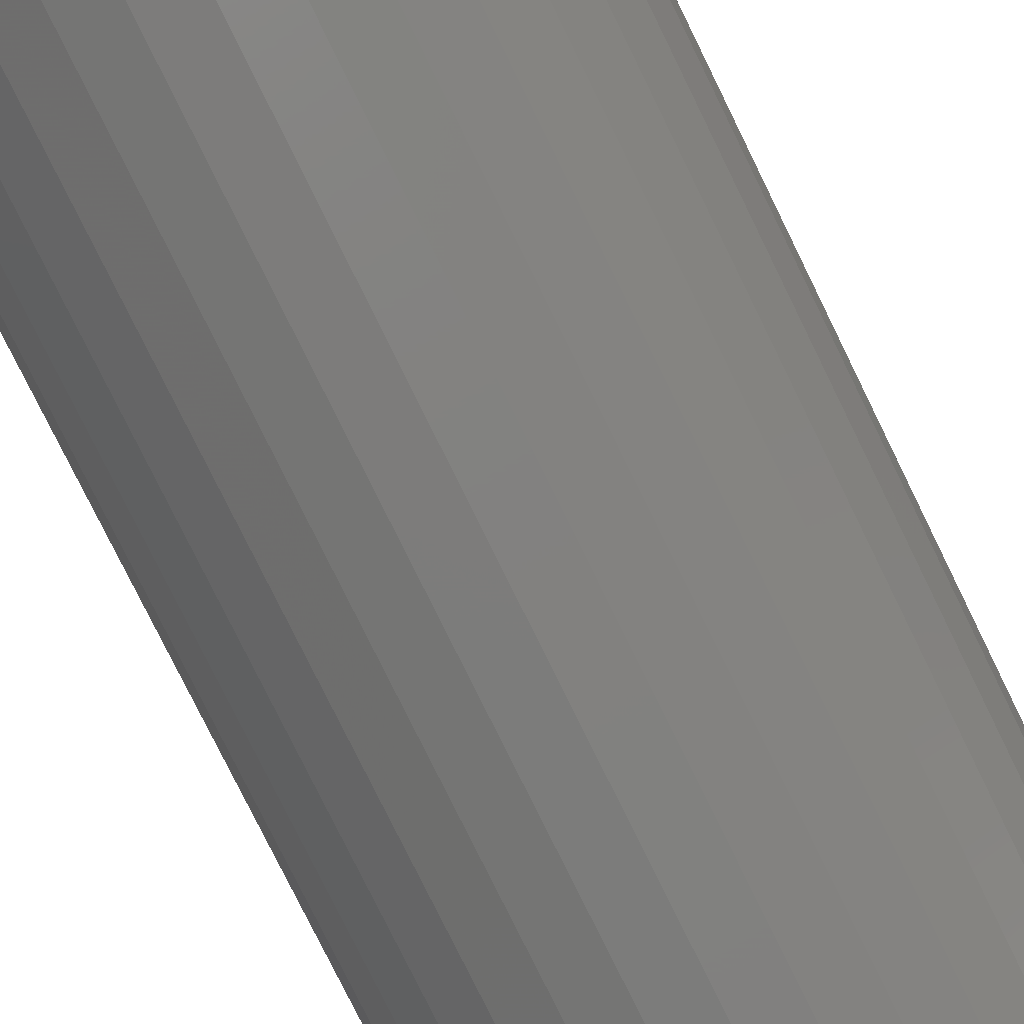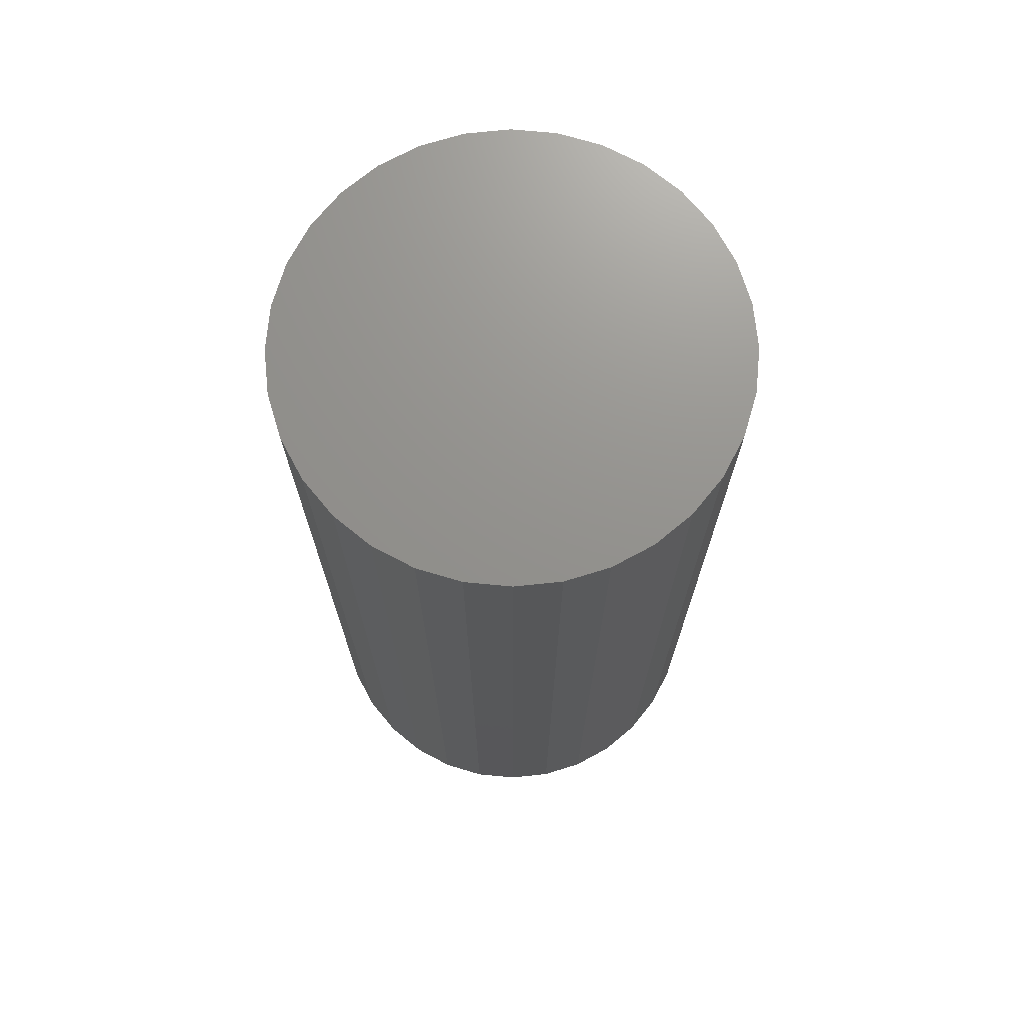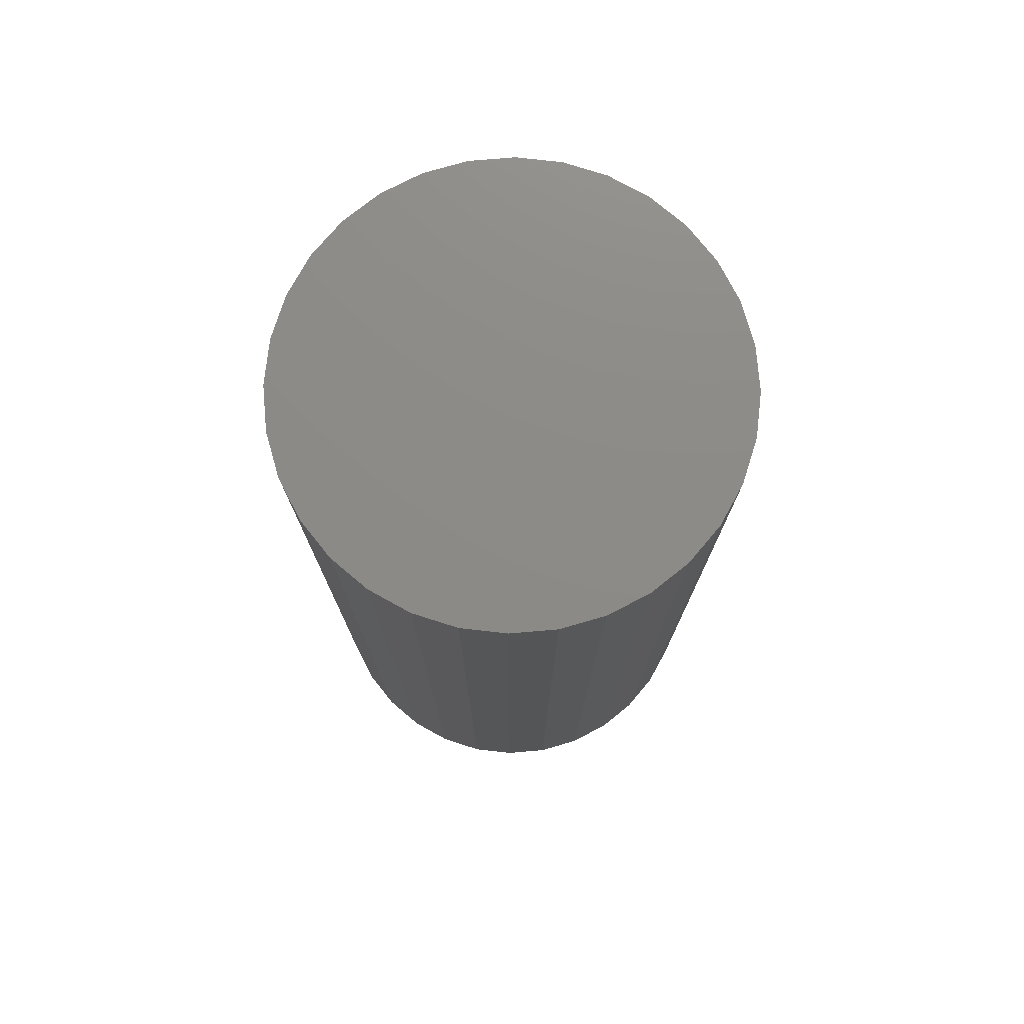
<metadata>
{"format":"stl","ext":"stl","renderer":"f3d","projection":"perspective","resolution":1024,"background":"white","views":[{"elev":-79.2,"azim":26.2,"up":"+Z"},{"elev":71.7,"azim":-146.5,"up":"+Y"},{"elev":76.3,"azim":-111.7,"up":"+Y"}]}
</metadata>
<code>
# stl→obj: 320 verts, 636 faces
v -0.6039 -0.3672 0.1596
v -0.5759 -0.3672 0.1596
v -0.5899 -0.3672 0.161
v -0.6173 -0.3672 0.1556
v -0.5624 -0.3672 0.1556
v -0.6297 -0.3672 0.1489
v -0.55 -0.3672 0.1489
v -0.6406 -0.3672 0.14
v -0.5392 -0.3672 0.14
v -0.6495 -0.3672 0.1291
v -0.5303 -0.3672 0.1291
v -0.5303 -0.3672 0.04947
v -0.6406 -0.3672 0.0386
v -0.5392 -0.3672 0.0386
v -0.6297 -0.3672 0.02968
v -0.55 -0.3672 0.02968
v -0.6173 -0.3672 0.02306
v -0.5624 -0.3672 0.02306
v -0.6039 -0.3672 0.01898
v -0.5759 -0.3672 0.01898
v -0.5899 -0.3672 0.0176
v -0.5236 -0.3672 0.1168
v -0.6561 -0.3672 0.1168
v -0.5196 -0.3672 0.1033
v -0.6602 -0.3672 0.1033
v -0.5182 -0.3672 0.08931
v -0.6616 -0.3672 0.08931
v -0.5196 -0.3672 0.07532
v -0.6602 -0.3672 0.07532
v -0.5236 -0.3672 0.06187
v -0.6561 -0.3672 0.06187
v -0.6495 -0.3672 0.04947
v -0.5025 3.745e-17 0.08931
v -0.5025 -0.3516 0.08931
v -0.5042 3.632e-17 0.07227
v -0.5042 -0.3516 0.07227
v -0.5092 3.486e-17 0.05589
v -0.5092 -0.3516 0.05589
v -0.5173 3.312e-17 0.04079
v -0.5173 -0.3516 0.04079
v -0.5281 3.118e-17 0.02755
v -0.5281 -0.3516 0.02755
v -0.5414 2.911e-17 0.01669
v -0.5414 -0.3516 0.01669
v -0.5565 2.699e-17 0.008622
v -0.5565 -0.3516 0.008622
v -0.5728 2.489e-17 0.003652
v -0.5728 -0.3516 0.003652
v -0.5899 2.291e-17 0.001974
v -0.5899 -0.3516 0.001974
v -0.6069 2.111e-17 0.003652
v -0.6069 -0.3516 0.003652
v -0.6233 1.957e-17 0.008622
v -0.6233 -0.3516 0.008622
v -0.6384 1.834e-17 0.01669
v -0.6384 -0.3516 0.01669
v -0.6516 1.747e-17 0.02755
v -0.6516 -0.3516 0.02755
v -0.6625 1.7e-17 0.04079
v -0.6625 -0.3516 0.04079
v -0.6706 1.694e-17 0.05589
v -0.6706 -0.3516 0.05589
v -0.6755 1.73e-17 0.07227
v -0.6755 -0.3516 0.07227
v -0.6772 1.806e-17 0.08931
v -0.6772 -0.3516 0.08931
v -0.6755 1.919e-17 0.1063
v -0.6755 -0.3516 0.1063
v -0.6706 2.065e-17 0.1227
v -0.6706 -0.3516 0.1227
v -0.6625 2.239e-17 0.1378
v -0.6625 -0.3516 0.1378
v -0.6516 2.433e-17 0.1511
v -0.6516 -0.3516 0.1511
v -0.6384 2.64e-17 0.1619
v -0.6384 -0.3516 0.1619
v -0.6233 2.852e-17 0.17
v -0.6233 -0.3516 0.17
v -0.6069 3.062e-17 0.175
v -0.6069 -0.3516 0.175
v -0.5899 3.26e-17 0.1766
v -0.5899 -0.3516 0.1766
v -0.5728 3.44e-17 0.175
v -0.5728 -0.3516 0.175
v -0.5565 3.595e-17 0.17
v -0.5565 -0.3516 0.17
v -0.5414 3.717e-17 0.1619
v -0.5414 -0.3516 0.1619
v -0.5281 3.804e-17 0.1511
v -0.5281 -0.3516 0.1511
v -0.5173 3.851e-17 0.1378
v -0.5173 -0.3516 0.1378
v -0.5092 3.857e-17 0.1227
v -0.5092 -0.3516 0.1227
v -0.5042 3.821e-17 0.1063
v -0.5042 -0.3516 0.1063
v -0.6646 -0.3669 0.08931
v -0.6632 -0.3669 0.1039
v -0.6676 -0.366 0.08931
v -0.6661 -0.366 0.1045
v -0.6703 -0.3646 0.08931
v -0.6687 -0.3646 0.105
v -0.6726 -0.3626 0.08931
v -0.6711 -0.3626 0.1055
v -0.6746 -0.3602 0.08931
v -0.673 -0.3602 0.1058
v -0.676 -0.3575 0.08931
v -0.6744 -0.3575 0.1061
v -0.6769 -0.3546 0.08931
v -0.6752 -0.3546 0.1063
v -0.5166 -0.3669 0.1039
v -0.5151 -0.3669 0.08931
v -0.5137 -0.366 0.1045
v -0.5122 -0.366 0.08931
v -0.511 -0.3646 0.105
v -0.5095 -0.3646 0.08931
v -0.5087 -0.3626 0.1055
v -0.5071 -0.3626 0.08931
v -0.5068 -0.3602 0.1058
v -0.5052 -0.3602 0.08931
v -0.5054 -0.3575 0.1061
v -0.5037 -0.3575 0.08931
v -0.5045 -0.3546 0.1063
v -0.5028 -0.3546 0.08931
v -0.5208 -0.3669 0.1179
v -0.5181 -0.366 0.119
v -0.5156 -0.3646 0.1201
v -0.5134 -0.3626 0.121
v -0.5116 -0.3602 0.1217
v -0.5103 -0.3575 0.1223
v -0.5095 -0.3546 0.1226
v -0.5277 -0.3669 0.1308
v -0.5253 -0.366 0.1325
v -0.523 -0.3646 0.134
v -0.5211 -0.3626 0.1353
v -0.5195 -0.3602 0.1364
v -0.5183 -0.3575 0.1372
v -0.5175 -0.3546 0.1377
v -0.537 -0.3669 0.1422
v -0.5349 -0.366 0.1442
v -0.533 -0.3646 0.1462
v -0.5314 -0.3626 0.1478
v -0.53 -0.3602 0.1492
v -0.529 -0.3575 0.1502
v -0.5283 -0.3546 0.1509
v -0.5484 -0.3669 0.1515
v -0.5467 -0.366 0.1539
v -0.5452 -0.3646 0.1562
v -0.5439 -0.3626 0.1581
v -0.5428 -0.3602 0.1597
v -0.542 -0.3575 0.1609
v -0.5415 -0.3546 0.1617
v -0.5613 -0.3669 0.1584
v -0.5602 -0.366 0.1611
v -0.5591 -0.3646 0.1636
v -0.5582 -0.3626 0.1658
v -0.5575 -0.3602 0.1676
v -0.5569 -0.3575 0.1689
v -0.5566 -0.3546 0.1697
v -0.5753 -0.3669 0.1626
v -0.5747 -0.366 0.1655
v -0.5742 -0.3646 0.1682
v -0.5737 -0.3626 0.1705
v -0.5734 -0.3602 0.1724
v -0.5731 -0.3575 0.1738
v -0.5729 -0.3546 0.1747
v -0.5899 -0.3669 0.1641
v -0.5899 -0.366 0.167
v -0.5899 -0.3646 0.1697
v -0.5899 -0.3626 0.1721
v -0.5899 -0.3602 0.174
v -0.5899 -0.3575 0.1755
v -0.5899 -0.3546 0.1763
v -0.6045 -0.3669 0.1626
v -0.605 -0.366 0.1655
v -0.6056 -0.3646 0.1682
v -0.606 -0.3626 0.1705
v -0.6064 -0.3602 0.1724
v -0.6067 -0.3575 0.1738
v -0.6069 -0.3546 0.1747
v -0.6185 -0.3669 0.1584
v -0.6196 -0.366 0.1611
v -0.6206 -0.3646 0.1636
v -0.6216 -0.3626 0.1658
v -0.6223 -0.3602 0.1676
v -0.6229 -0.3575 0.1689
v -0.6232 -0.3546 0.1697
v -0.6314 -0.3669 0.1515
v -0.633 -0.366 0.1539
v -0.6345 -0.3646 0.1562
v -0.6359 -0.3626 0.1581
v -0.6369 -0.3602 0.1597
v -0.6377 -0.3575 0.1609
v -0.6382 -0.3546 0.1617
v -0.6427 -0.3669 0.1422
v -0.6448 -0.366 0.1442
v -0.6467 -0.3646 0.1462
v -0.6484 -0.3626 0.1478
v -0.6498 -0.3602 0.1492
v -0.6508 -0.3575 0.1502
v -0.6514 -0.3546 0.1509
v -0.652 -0.3669 0.1308
v -0.6545 -0.366 0.1325
v -0.6567 -0.3646 0.134
v -0.6587 -0.3626 0.1353
v -0.6603 -0.3602 0.1364
v -0.6615 -0.3575 0.1372
v -0.6623 -0.3546 0.1377
v -0.659 -0.3669 0.1179
v -0.6617 -0.366 0.119
v -0.6642 -0.3646 0.1201
v -0.6663 -0.3626 0.121
v -0.6681 -0.3602 0.1217
v -0.6695 -0.3575 0.1223
v -0.6703 -0.3546 0.1226
v -0.5166 -0.3669 0.07472
v -0.5137 -0.366 0.07415
v -0.511 -0.3646 0.07363
v -0.5087 -0.3626 0.07316
v -0.5068 -0.3602 0.07278
v -0.5054 -0.3575 0.0725
v -0.5045 -0.3546 0.07233
v -0.6632 -0.3669 0.07472
v -0.6661 -0.366 0.07415
v -0.6687 -0.3646 0.07363
v -0.6711 -0.3626 0.07316
v -0.673 -0.3602 0.07278
v -0.6744 -0.3575 0.0725
v -0.6752 -0.3546 0.07233
v -0.659 -0.3669 0.0607
v -0.6617 -0.366 0.05958
v -0.6642 -0.3646 0.05854
v -0.6663 -0.3626 0.05764
v -0.6681 -0.3602 0.0569
v -0.6695 -0.3575 0.05634
v -0.6703 -0.3546 0.056
v -0.652 -0.3669 0.04778
v -0.6545 -0.366 0.04615
v -0.6567 -0.3646 0.04465
v -0.6587 -0.3626 0.04333
v -0.6603 -0.3602 0.04225
v -0.6615 -0.3575 0.04145
v -0.6623 -0.3546 0.04095
v -0.6427 -0.3669 0.03645
v -0.6448 -0.366 0.03437
v -0.6467 -0.3646 0.03246
v -0.6484 -0.3626 0.03079
v -0.6498 -0.3602 0.02942
v -0.6508 -0.3575 0.02839
v -0.6514 -0.3546 0.02777
v -0.6314 -0.3669 0.02715
v -0.633 -0.366 0.02471
v -0.6345 -0.3646 0.02247
v -0.6359 -0.3626 0.0205
v -0.6369 -0.3602 0.01888
v -0.6377 -0.3575 0.01768
v -0.6382 -0.3546 0.01694
v -0.6185 -0.3669 0.02024
v -0.6196 -0.366 0.01753
v -0.6206 -0.3646 0.01504
v -0.6216 -0.3626 0.01285
v -0.6223 -0.3602 0.01105
v -0.6229 -0.3575 0.009721
v -0.6232 -0.3546 0.008899
v -0.6045 -0.3669 0.01599
v -0.605 -0.366 0.01311
v -0.6056 -0.3646 0.01046
v -0.606 -0.3626 0.00814
v -0.6064 -0.3602 0.006235
v -0.6067 -0.3575 0.004818
v -0.6069 -0.3546 0.003946
v -0.5899 -0.3669 0.01455
v -0.5899 -0.366 0.01162
v -0.5899 -0.3646 0.008918
v -0.5899 -0.3626 0.00655
v -0.5899 -0.3602 0.004607
v -0.5899 -0.3575 0.003163
v -0.5899 -0.3546 0.002274
v -0.5753 -0.3669 0.01599
v -0.5747 -0.366 0.01311
v -0.5742 -0.3646 0.01046
v -0.5737 -0.3626 0.00814
v -0.5734 -0.3602 0.006235
v -0.5731 -0.3575 0.004818
v -0.5729 -0.3546 0.003946
v -0.5613 -0.3669 0.02024
v -0.5602 -0.366 0.01753
v -0.5591 -0.3646 0.01504
v -0.5582 -0.3626 0.01285
v -0.5575 -0.3602 0.01105
v -0.5569 -0.3575 0.009721
v -0.5566 -0.3546 0.008899
v -0.5484 -0.3669 0.02715
v -0.5467 -0.366 0.02471
v -0.5452 -0.3646 0.02247
v -0.5439 -0.3626 0.0205
v -0.5428 -0.3602 0.01888
v -0.542 -0.3575 0.01768
v -0.5415 -0.3546 0.01694
v -0.537 -0.3669 0.03645
v -0.5349 -0.366 0.03437
v -0.533 -0.3646 0.03246
v -0.5314 -0.3626 0.03079
v -0.53 -0.3602 0.02942
v -0.529 -0.3575 0.02839
v -0.5283 -0.3546 0.02777
v -0.5277 -0.3669 0.04778
v -0.5253 -0.366 0.04615
v -0.523 -0.3646 0.04465
v -0.5211 -0.3626 0.04333
v -0.5195 -0.3602 0.04225
v -0.5183 -0.3575 0.04145
v -0.5175 -0.3546 0.04095
v -0.5208 -0.3669 0.0607
v -0.5181 -0.366 0.05958
v -0.5156 -0.3646 0.05854
v -0.5134 -0.3626 0.05764
v -0.5116 -0.3602 0.0569
v -0.5103 -0.3575 0.05634
v -0.5095 -0.3546 0.056
f 1 2 3
f 2 1 4
f 2 4 5
f 5 4 6
f 5 6 7
f 7 6 8
f 7 8 9
f 9 8 10
f 9 10 11
f 12 13 14
f 14 13 15
f 14 15 16
f 16 15 17
f 16 17 18
f 18 17 19
f 18 19 20
f 20 19 21
f 11 10 22
f 22 10 23
f 22 23 24
f 24 23 25
f 24 25 26
f 26 25 27
f 26 27 28
f 28 27 29
f 28 29 30
f 30 29 31
f 30 31 12
f 12 31 32
f 12 32 13
f 33 34 35
f 35 34 36
f 35 36 37
f 37 36 38
f 37 38 39
f 39 38 40
f 39 40 41
f 41 40 42
f 41 42 43
f 43 42 44
f 43 44 45
f 45 44 46
f 45 46 47
f 47 46 48
f 47 48 49
f 49 48 50
f 49 50 51
f 51 50 52
f 51 52 53
f 53 52 54
f 53 54 55
f 55 54 56
f 55 56 57
f 57 56 58
f 57 58 59
f 59 58 60
f 59 60 61
f 61 60 62
f 61 62 63
f 63 62 64
f 63 64 65
f 65 64 66
f 65 66 67
f 67 66 68
f 67 68 69
f 69 68 70
f 69 70 71
f 71 70 72
f 71 72 73
f 73 72 74
f 73 74 75
f 75 74 76
f 75 76 77
f 77 76 78
f 77 78 79
f 79 78 80
f 79 80 81
f 81 80 82
f 81 82 83
f 83 82 84
f 83 84 85
f 85 84 86
f 85 86 87
f 87 86 88
f 87 88 89
f 89 88 90
f 89 90 91
f 91 90 92
f 91 92 93
f 93 92 94
f 93 94 95
f 95 94 96
f 95 96 33
f 33 96 34
f 27 25 97
f 97 25 98
f 97 98 99
f 99 98 100
f 99 100 101
f 101 100 102
f 101 102 103
f 103 102 104
f 103 104 105
f 105 104 106
f 105 106 107
f 107 106 108
f 107 108 109
f 109 108 110
f 109 110 66
f 66 110 68
f 24 26 111
f 111 26 112
f 111 112 113
f 113 112 114
f 113 114 115
f 115 114 116
f 115 116 117
f 117 116 118
f 117 118 119
f 119 118 120
f 119 120 121
f 121 120 122
f 121 122 123
f 123 122 124
f 123 124 96
f 96 124 34
f 22 24 125
f 125 24 111
f 125 111 126
f 126 111 113
f 126 113 127
f 127 113 115
f 127 115 128
f 128 115 117
f 128 117 129
f 129 117 119
f 129 119 130
f 130 119 121
f 130 121 131
f 131 121 123
f 131 123 94
f 94 123 96
f 11 22 132
f 132 22 125
f 132 125 133
f 133 125 126
f 133 126 134
f 134 126 127
f 134 127 135
f 135 127 128
f 135 128 136
f 136 128 129
f 136 129 137
f 137 129 130
f 137 130 138
f 138 130 131
f 138 131 92
f 92 131 94
f 9 11 139
f 139 11 132
f 139 132 140
f 140 132 133
f 140 133 141
f 141 133 134
f 141 134 142
f 142 134 135
f 142 135 143
f 143 135 136
f 143 136 144
f 144 136 137
f 144 137 145
f 145 137 138
f 145 138 90
f 90 138 92
f 7 9 146
f 146 9 139
f 146 139 147
f 147 139 140
f 147 140 148
f 148 140 141
f 148 141 149
f 149 141 142
f 149 142 150
f 150 142 143
f 150 143 151
f 151 143 144
f 151 144 152
f 152 144 145
f 152 145 88
f 88 145 90
f 5 7 153
f 153 7 146
f 153 146 154
f 154 146 147
f 154 147 155
f 155 147 148
f 155 148 156
f 156 148 149
f 156 149 157
f 157 149 150
f 157 150 158
f 158 150 151
f 158 151 159
f 159 151 152
f 159 152 86
f 86 152 88
f 2 5 160
f 160 5 153
f 160 153 161
f 161 153 154
f 161 154 162
f 162 154 155
f 162 155 163
f 163 155 156
f 163 156 164
f 164 156 157
f 164 157 165
f 165 157 158
f 165 158 166
f 166 158 159
f 166 159 84
f 84 159 86
f 3 2 167
f 167 2 160
f 167 160 168
f 168 160 161
f 168 161 169
f 169 161 162
f 169 162 170
f 170 162 163
f 170 163 171
f 171 163 164
f 171 164 172
f 172 164 165
f 172 165 173
f 173 165 166
f 173 166 82
f 82 166 84
f 1 3 174
f 174 3 167
f 174 167 175
f 175 167 168
f 175 168 176
f 176 168 169
f 176 169 177
f 177 169 170
f 177 170 178
f 178 170 171
f 178 171 179
f 179 171 172
f 179 172 180
f 180 172 173
f 180 173 80
f 80 173 82
f 4 1 181
f 181 1 174
f 181 174 182
f 182 174 175
f 182 175 183
f 183 175 176
f 183 176 184
f 184 176 177
f 184 177 185
f 185 177 178
f 185 178 186
f 186 178 179
f 186 179 187
f 187 179 180
f 187 180 78
f 78 180 80
f 6 4 188
f 188 4 181
f 188 181 189
f 189 181 182
f 189 182 190
f 190 182 183
f 190 183 191
f 191 183 184
f 191 184 192
f 192 184 185
f 192 185 193
f 193 185 186
f 193 186 194
f 194 186 187
f 194 187 76
f 76 187 78
f 8 6 195
f 195 6 188
f 195 188 196
f 196 188 189
f 196 189 197
f 197 189 190
f 197 190 198
f 198 190 191
f 198 191 199
f 199 191 192
f 199 192 200
f 200 192 193
f 200 193 201
f 201 193 194
f 201 194 74
f 74 194 76
f 10 8 202
f 202 8 195
f 202 195 203
f 203 195 196
f 203 196 204
f 204 196 197
f 204 197 205
f 205 197 198
f 205 198 206
f 206 198 199
f 206 199 207
f 207 199 200
f 207 200 208
f 208 200 201
f 208 201 72
f 72 201 74
f 23 10 209
f 209 10 202
f 209 202 210
f 210 202 203
f 210 203 211
f 211 203 204
f 211 204 212
f 212 204 205
f 212 205 213
f 213 205 206
f 213 206 214
f 214 206 207
f 214 207 215
f 215 207 208
f 215 208 70
f 70 208 72
f 25 23 98
f 98 23 209
f 98 209 100
f 100 209 210
f 100 210 102
f 102 210 211
f 102 211 104
f 104 211 212
f 104 212 106
f 106 212 213
f 106 213 108
f 108 213 214
f 108 214 110
f 110 214 215
f 110 215 68
f 68 215 70
f 26 28 112
f 112 28 216
f 112 216 114
f 114 216 217
f 114 217 116
f 116 217 218
f 116 218 118
f 118 218 219
f 118 219 120
f 120 219 220
f 120 220 122
f 122 220 221
f 122 221 124
f 124 221 222
f 124 222 34
f 34 222 36
f 29 27 223
f 223 27 97
f 223 97 224
f 224 97 99
f 224 99 225
f 225 99 101
f 225 101 226
f 226 101 103
f 226 103 227
f 227 103 105
f 227 105 228
f 228 105 107
f 228 107 229
f 229 107 109
f 229 109 64
f 64 109 66
f 31 29 230
f 230 29 223
f 230 223 231
f 231 223 224
f 231 224 232
f 232 224 225
f 232 225 233
f 233 225 226
f 233 226 234
f 234 226 227
f 234 227 235
f 235 227 228
f 235 228 236
f 236 228 229
f 236 229 62
f 62 229 64
f 32 31 237
f 237 31 230
f 237 230 238
f 238 230 231
f 238 231 239
f 239 231 232
f 239 232 240
f 240 232 233
f 240 233 241
f 241 233 234
f 241 234 242
f 242 234 235
f 242 235 243
f 243 235 236
f 243 236 60
f 60 236 62
f 13 32 244
f 244 32 237
f 244 237 245
f 245 237 238
f 245 238 246
f 246 238 239
f 246 239 247
f 247 239 240
f 247 240 248
f 248 240 241
f 248 241 249
f 249 241 242
f 249 242 250
f 250 242 243
f 250 243 58
f 58 243 60
f 15 13 251
f 251 13 244
f 251 244 252
f 252 244 245
f 252 245 253
f 253 245 246
f 253 246 254
f 254 246 247
f 254 247 255
f 255 247 248
f 255 248 256
f 256 248 249
f 256 249 257
f 257 249 250
f 257 250 56
f 56 250 58
f 17 15 258
f 258 15 251
f 258 251 259
f 259 251 252
f 259 252 260
f 260 252 253
f 260 253 261
f 261 253 254
f 261 254 262
f 262 254 255
f 262 255 263
f 263 255 256
f 263 256 264
f 264 256 257
f 264 257 54
f 54 257 56
f 19 17 265
f 265 17 258
f 265 258 266
f 266 258 259
f 266 259 267
f 267 259 260
f 267 260 268
f 268 260 261
f 268 261 269
f 269 261 262
f 269 262 270
f 270 262 263
f 270 263 271
f 271 263 264
f 271 264 52
f 52 264 54
f 21 19 272
f 272 19 265
f 272 265 273
f 273 265 266
f 273 266 274
f 274 266 267
f 274 267 275
f 275 267 268
f 275 268 276
f 276 268 269
f 276 269 277
f 277 269 270
f 277 270 278
f 278 270 271
f 278 271 50
f 50 271 52
f 20 21 279
f 279 21 272
f 279 272 280
f 280 272 273
f 280 273 281
f 281 273 274
f 281 274 282
f 282 274 275
f 282 275 283
f 283 275 276
f 283 276 284
f 284 276 277
f 284 277 285
f 285 277 278
f 285 278 48
f 48 278 50
f 18 20 286
f 286 20 279
f 286 279 287
f 287 279 280
f 287 280 288
f 288 280 281
f 288 281 289
f 289 281 282
f 289 282 290
f 290 282 283
f 290 283 291
f 291 283 284
f 291 284 292
f 292 284 285
f 292 285 46
f 46 285 48
f 16 18 293
f 293 18 286
f 293 286 294
f 294 286 287
f 294 287 295
f 295 287 288
f 295 288 296
f 296 288 289
f 296 289 297
f 297 289 290
f 297 290 298
f 298 290 291
f 298 291 299
f 299 291 292
f 299 292 44
f 44 292 46
f 14 16 300
f 300 16 293
f 300 293 301
f 301 293 294
f 301 294 302
f 302 294 295
f 302 295 303
f 303 295 296
f 303 296 304
f 304 296 297
f 304 297 305
f 305 297 298
f 305 298 306
f 306 298 299
f 306 299 42
f 42 299 44
f 12 14 307
f 307 14 300
f 307 300 308
f 308 300 301
f 308 301 309
f 309 301 302
f 309 302 310
f 310 302 303
f 310 303 311
f 311 303 304
f 311 304 312
f 312 304 305
f 312 305 313
f 313 305 306
f 313 306 40
f 40 306 42
f 30 12 314
f 314 12 307
f 314 307 315
f 315 307 308
f 315 308 316
f 316 308 309
f 316 309 317
f 317 309 310
f 317 310 318
f 318 310 311
f 318 311 319
f 319 311 312
f 319 312 320
f 320 312 313
f 320 313 38
f 38 313 40
f 28 30 216
f 216 30 314
f 216 314 217
f 217 314 315
f 217 315 218
f 218 315 316
f 218 316 219
f 219 316 317
f 219 317 220
f 220 317 318
f 220 318 221
f 221 318 319
f 221 319 222
f 222 319 320
f 222 320 36
f 36 320 38
f 81 83 79
f 77 79 83
f 85 77 83
f 75 77 85
f 87 75 85
f 73 75 87
f 89 73 87
f 43 55 41
f 53 55 43
f 45 53 43
f 51 53 45
f 47 51 45
f 49 51 47
f 55 57 41
f 41 57 59
f 41 59 39
f 39 59 61
f 39 61 37
f 37 61 63
f 37 63 35
f 35 63 65
f 35 65 33
f 33 65 67
f 33 67 95
f 95 67 69
f 95 69 93
f 93 69 71
f 93 71 91
f 91 71 73
f 91 73 89

</code>
